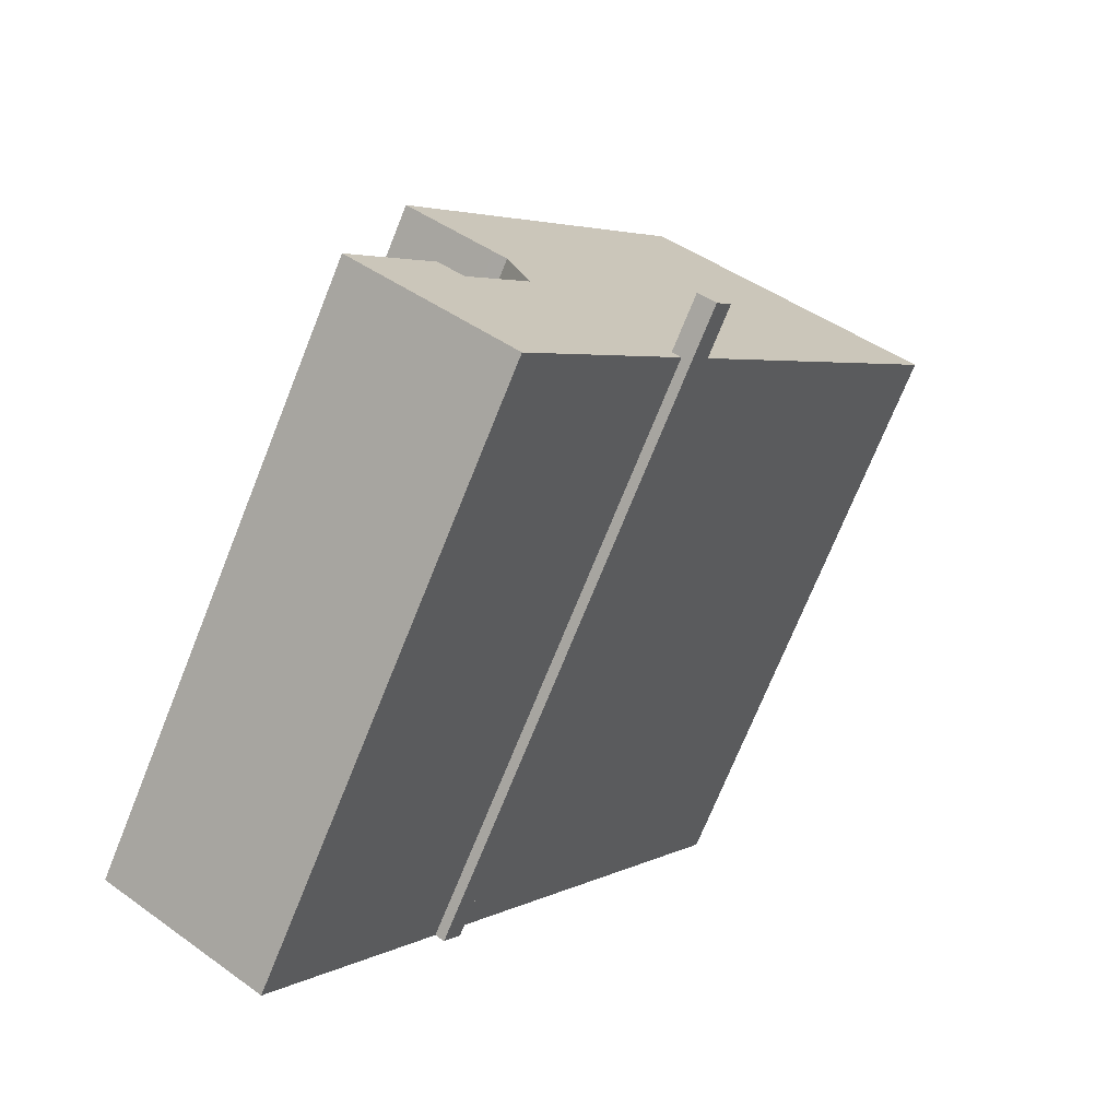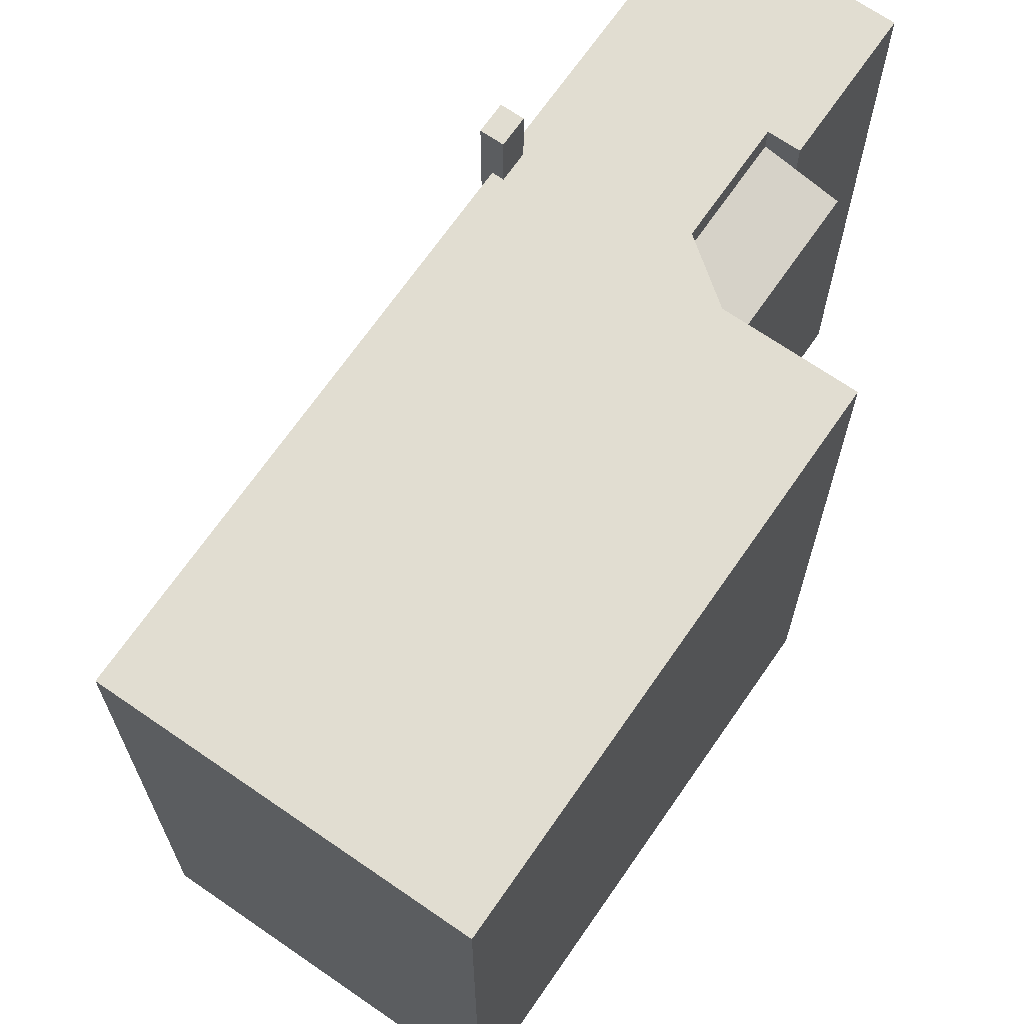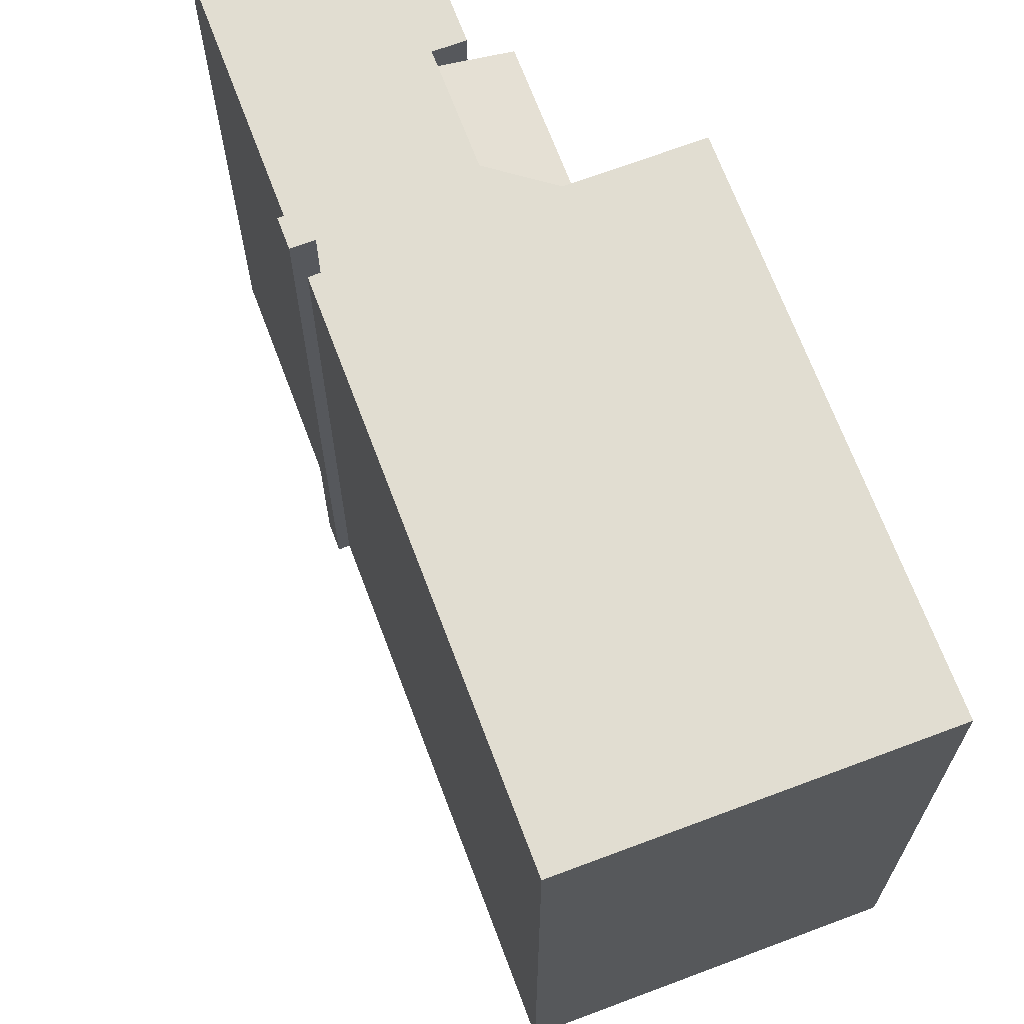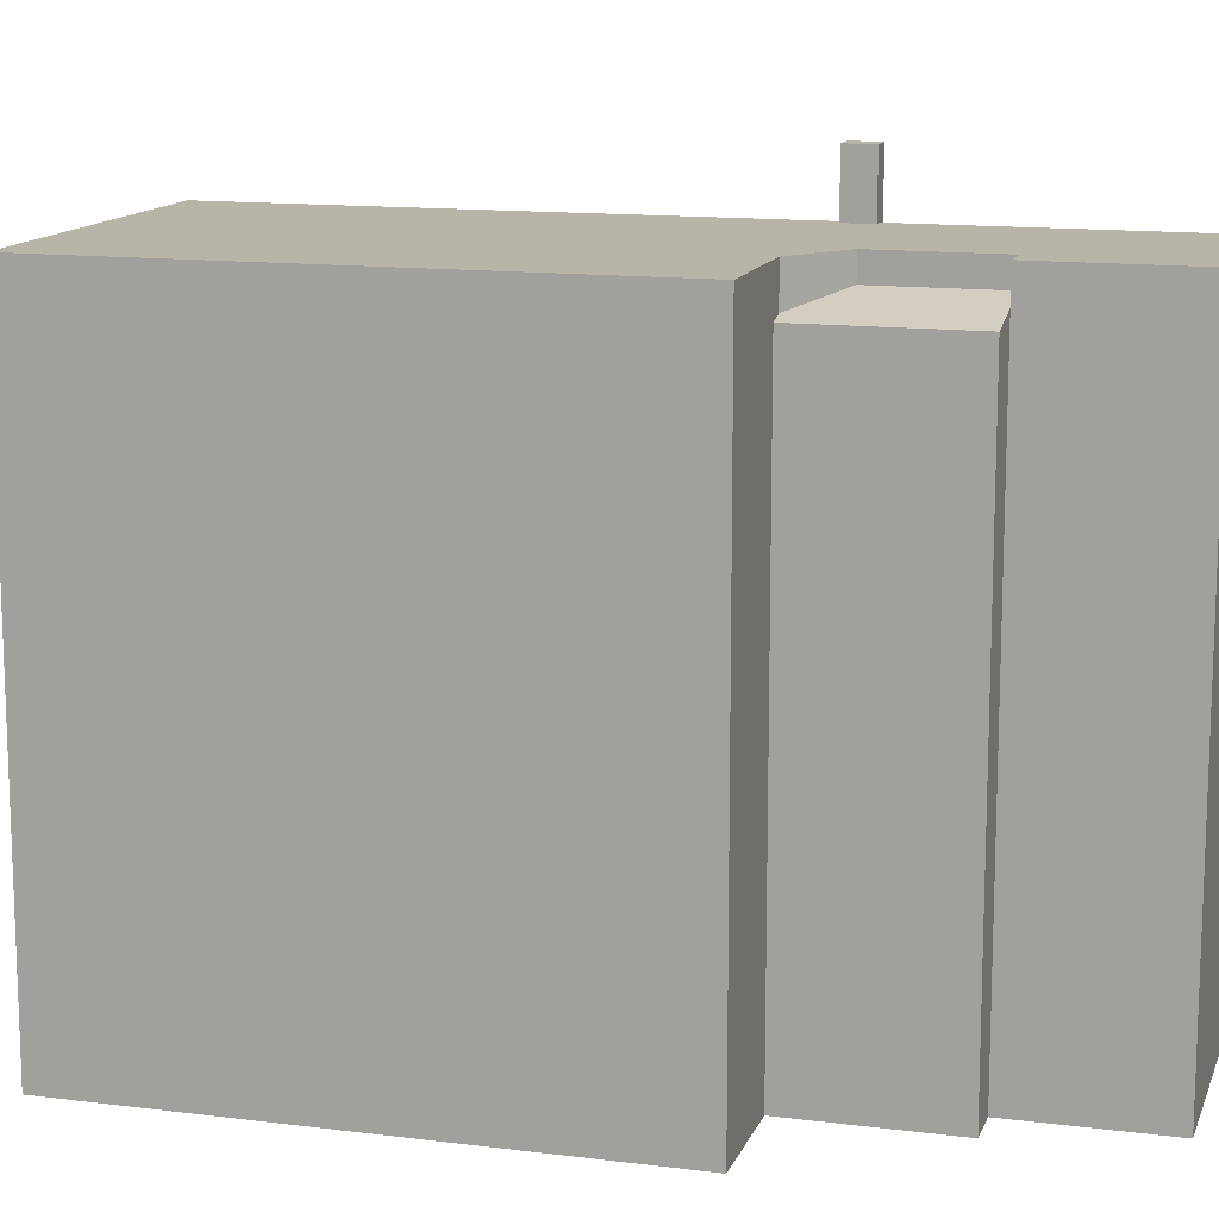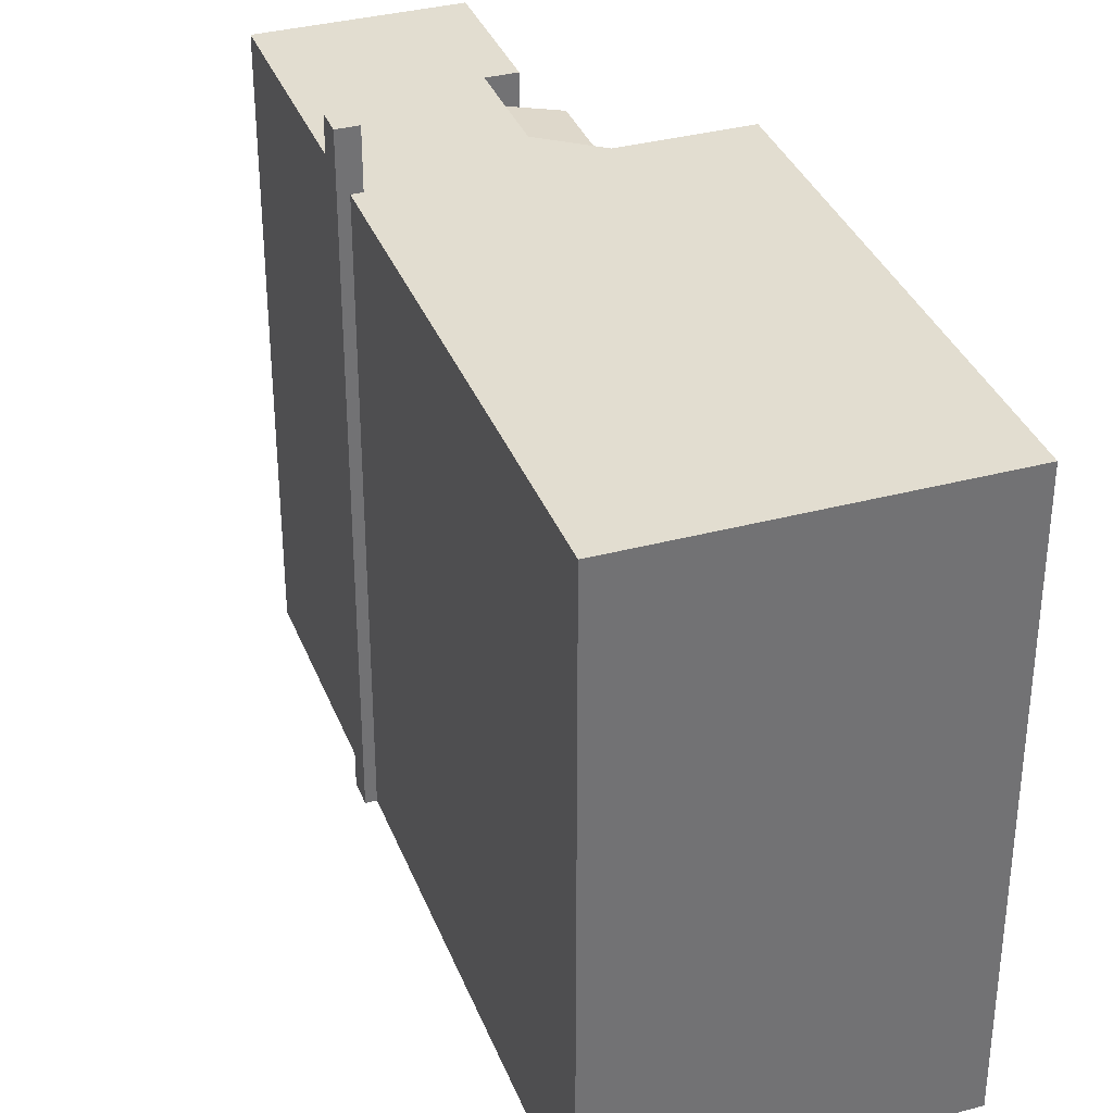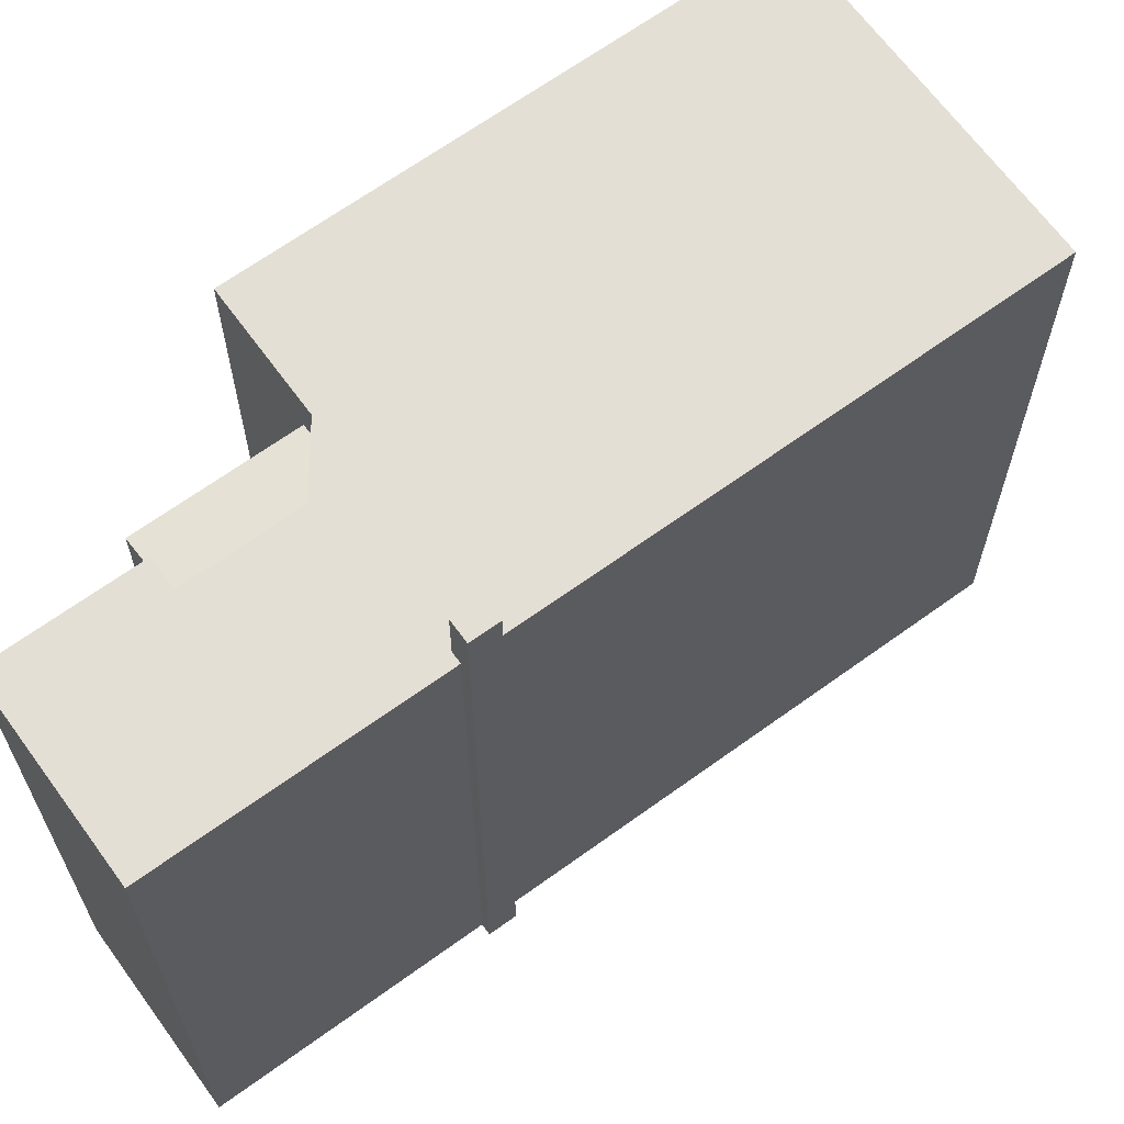
<metadata>
{"format":"obj","ext":"obj","renderer":"f3d","projection":"perspective","resolution":1024,"background":"white","views":[{"elev":-72.6,"azim":158.1,"up":"+Z"},{"elev":68.9,"azim":1.7,"up":"+Y"},{"elev":68.9,"azim":-53.6,"up":"+Y"},{"elev":13.1,"azim":73.2,"up":"+Y"},{"elev":35.2,"azim":-52.5,"up":"+Y"},{"elev":66.3,"azim":-159.0,"up":"+Y"}]}
</metadata>
<code>
v -0.9065 6.691 9.003
v 5.347 6.691 -0.6359
v 3.329 6.691 -1.946
v -0.9065 6.691 9.003
v 3.329 6.691 -1.946
v 3.03 6.691 -2.139
v -0.6855 6.691 -5.178
v 3.83 6.691 -5.621
v 2.574 6.691 -10.2
v 3.83 6.691 -5.621
v 4.395 6.691 -5.255
v 6.115 6.691 -7.906
v -0.6855 6.691 -5.178
v 2.496 6.691 -3.564
v 3.83 6.691 -5.621
v -0.9065 6.691 9.003
v 3.03 6.691 -2.139
v -0.8215 6.691 -4.53
v -0.8215 6.691 -4.53
v 3.03 6.691 -2.139
v -0.8192 6.691 -4.533
v -7.227 6.691 4.903
v -0.8215 6.691 -4.53
v -1.023 6.691 -4.66
v -7.227 6.691 4.903
v -0.9065 6.691 9.003
v -0.8215 6.691 -4.53
v 2.574 6.691 -10.2
v 3.83 6.691 -5.621
v 6.115 6.691 -7.906
v -0.8192 6.691 -4.533
v 3.03 6.691 -2.139
v 2.496 6.691 -3.564
v -0.8192 6.691 -4.533
v 2.496 6.691 -3.564
v -0.7851 6.691 -4.586
v -0.7851 6.691 -4.586
v 2.496 6.691 -3.564
v -0.4855 6.691 -5.048
v -0.6855 6.691 -5.178
v -0.4855 6.691 -5.048
v 2.496 6.691 -3.564
v -0.8215 7.961 -4.53
v -0.4855 7.961 -5.048
v -0.6855 7.961 -5.178
v -1.023 7.961 -4.66
v -1.023 7.961 -4.66
v -0.6855 7.961 -5.178
v -0.8865 7.961 -5.309
v -1.224 7.961 -4.79
v 2.496 6.15 -3.564
v 5.157 5.761 -4.761
v 4.395 5.984 -5.255
v 2.496 6.15 -3.564
v 3.329 5.761 -1.946
v 5.157 5.761 -4.761
v 2.496 6.15 -3.564
v 3.03 5.848 -2.139
v 3.329 5.761 -1.946
v 2.496 6.15 -3.564
v 4.395 5.984 -5.255
v 3.83 6.151 -5.621
v 3.329 6.691 -1.946
v 5.347 6.691 -0.6359
v 3.329 5.761 -1.946
v 3.329 5.761 -1.946
v 5.347 6.691 -0.6359
v 5.347 -6.666 -0.6359
v 3.329 -6.666 -1.946
v 3.03 6.691 -2.139
v 3.329 6.691 -1.946
v 3.329 5.761 -1.946
v 3.03 5.848 -2.139
v 2.496 6.691 -3.564
v 3.03 6.691 -2.139
v 2.496 6.15 -3.564
v 2.496 6.15 -3.564
v 3.03 6.691 -2.139
v 3.03 5.848 -2.139
v 2.496 6.15 -3.564
v 3.83 6.151 -5.621
v 3.83 6.691 -5.621
v 2.496 6.691 -3.564
v 3.83 6.151 -5.621
v 4.395 5.984 -5.255
v 4.395 6.691 -5.255
v 3.83 6.691 -5.621
v 4.395 -6.666 -5.255
v 6.115 -6.666 -7.906
v 6.115 6.691 -7.906
v 4.395 5.984 -5.255
v 4.395 6.691 -5.255
v 4.395 5.984 -5.255
v 6.115 6.691 -7.906
v 2.574 6.691 -10.2
v 6.115 6.691 -7.906
v 6.115 -6.666 -7.906
v 2.574 -6.666 -10.2
v -0.6855 6.691 -5.178
v 0.9445 -6.666 -7.69
v -0.6855 -6.666 -5.178
v 0.9445 -6.666 -7.69
v 2.574 6.691 -10.2
v 2.574 -6.666 -10.2
v -0.6855 6.691 -5.178
v 2.574 6.691 -10.2
v 0.9445 -6.666 -7.69
v -7.227 6.691 4.903
v -1.023 6.691 -4.66
v -1.023 -6.666 -4.66
v -7.227 -6.666 4.903
v -7.227 -6.666 4.903
v -0.9065 -6.666 9.003
v -0.9065 6.691 9.003
v -7.227 6.691 4.903
v -0.9065 -6.666 9.003
v 5.347 -6.666 -0.6359
v 5.347 6.691 -0.6359
v -0.9065 6.691 9.003
v -0.8865 7.961 -5.309
v -0.786 -6.666 -5.243
v -0.8865 -6.666 -5.309
v -0.8865 7.961 -5.309
v -0.6855 7.961 -5.178
v -0.786 -6.666 -5.243
v -0.786 -6.666 -5.243
v -0.6855 7.961 -5.178
v -0.6855 6.691 -5.178
v -0.786 -6.666 -5.243
v -0.6855 6.691 -5.178
v -0.6855 -6.666 -5.178
v -0.6855 7.961 -5.178
v -0.4855 7.961 -5.048
v -0.4855 6.691 -5.048
v -0.6855 6.691 -5.178
v -1.224 7.961 -4.79
v -1.055 -6.666 -5.049
v -1.224 -6.666 -4.79
v -1.055 -6.666 -5.049
v -0.8865 7.961 -5.309
v -0.8865 -6.666 -5.309
v -1.224 7.961 -4.79
v -0.8865 7.961 -5.309
v -1.055 -6.666 -5.049
v -1.123 -6.666 -4.725
v -1.023 6.691 -4.66
v -1.023 7.961 -4.66
v -1.123 -6.666 -4.725
v -1.023 -6.666 -4.66
v -1.023 6.691 -4.66
v -1.224 7.961 -4.79
v -1.224 -6.666 -4.79
v -1.123 -6.666 -4.725
v -1.224 7.961 -4.79
v -1.123 -6.666 -4.725
v -1.023 7.961 -4.66
v -1.023 6.691 -4.66
v -0.8215 6.691 -4.53
v -0.8215 7.961 -4.53
v -1.023 7.961 -4.66
v -0.7851 6.691 -4.586
v -0.4855 6.691 -5.048
v -0.4855 7.961 -5.048
v -0.8215 7.961 -4.53
v -0.8215 7.961 -4.53
v -0.8215 6.691 -4.53
v -0.8192 6.691 -4.533
v -0.8215 7.961 -4.53
v -0.8192 6.691 -4.533
v -0.7851 6.691 -4.586
v 3.329 -6.666 -1.946
v 5.157 -6.666 -4.761
v 5.157 5.761 -4.761
v 3.329 5.761 -1.946
v 4.395 5.984 -5.255
v 5.157 5.761 -4.761
v 5.157 -6.666 -4.761
v 4.395 -6.666 -5.255
v -1.224 -6.666 -4.79
v -1.055 -6.666 -5.049
v -0.8865 -6.666 -5.309
v -0.786 -6.666 -5.243
v -0.6855 -6.666 -5.178
v 0.9445 -6.666 -7.69
v 2.574 -6.666 -10.2
v 6.115 -6.666 -7.906
v 4.395 -6.666 -5.255
v 5.157 -6.666 -4.761
v 3.329 -6.666 -1.946
v 5.347 -6.666 -0.6359
v -0.9065 -6.666 9.003
v -7.227 -6.666 4.903
v -1.023 -6.666 -4.66
v -1.123 -6.666 -4.725
g CDNNDG02_0003390
f 1 2 3
f 4 5 6
f 7 8 9
f 10 11 12
f 13 14 15
f 16 17 18
f 19 20 21
f 22 23 24
f 25 26 27
f 28 29 30
f 31 32 33
f 34 35 36
f 37 38 39
f 40 41 42
f 46 43 45
f 44 45 43
f 50 47 49
f 48 49 47
f 51 52 53
f 54 55 56
f 57 58 59
f 60 61 62
f 63 64 65
f 68 66 67
f 66 68 69
f 71 72 73
f 70 71 73
f 74 75 76
f 77 78 79
f 81 82 83
f 80 81 83
f 84 86 87
f 86 84 85
f 89 90 91
f 88 89 91
f 92 93 94
f 95 97 98
f 95 96 97
f 99 100 101
f 102 103 104
f 105 106 107
f 108 110 111
f 108 109 110
f 112 114 115
f 114 112 113
f 119 116 118
f 117 118 116
f 120 121 122
f 123 124 125
f 126 127 128
f 129 130 131
f 132 134 135
f 132 133 134
f 136 137 138
f 139 140 141
f 142 143 144
f 145 146 147
f 148 149 150
f 151 152 153
f 154 155 156
f 160 157 158
f 159 160 158
f 161 163 164
f 161 162 163
f 165 166 167
f 168 169 170
f 172 173 171
f 171 173 174
f 177 178 176
f 175 176 178
f 180 193 194
f 189 192 193
f 183 189 193
f 179 180 194
f 189 191 192
f 180 181 182
f 180 182 183
f 193 180 183
f 183 184 187
f 189 190 191
f 184 185 186
f 184 186 187
f 183 187 189
f 187 188 189

</code>
